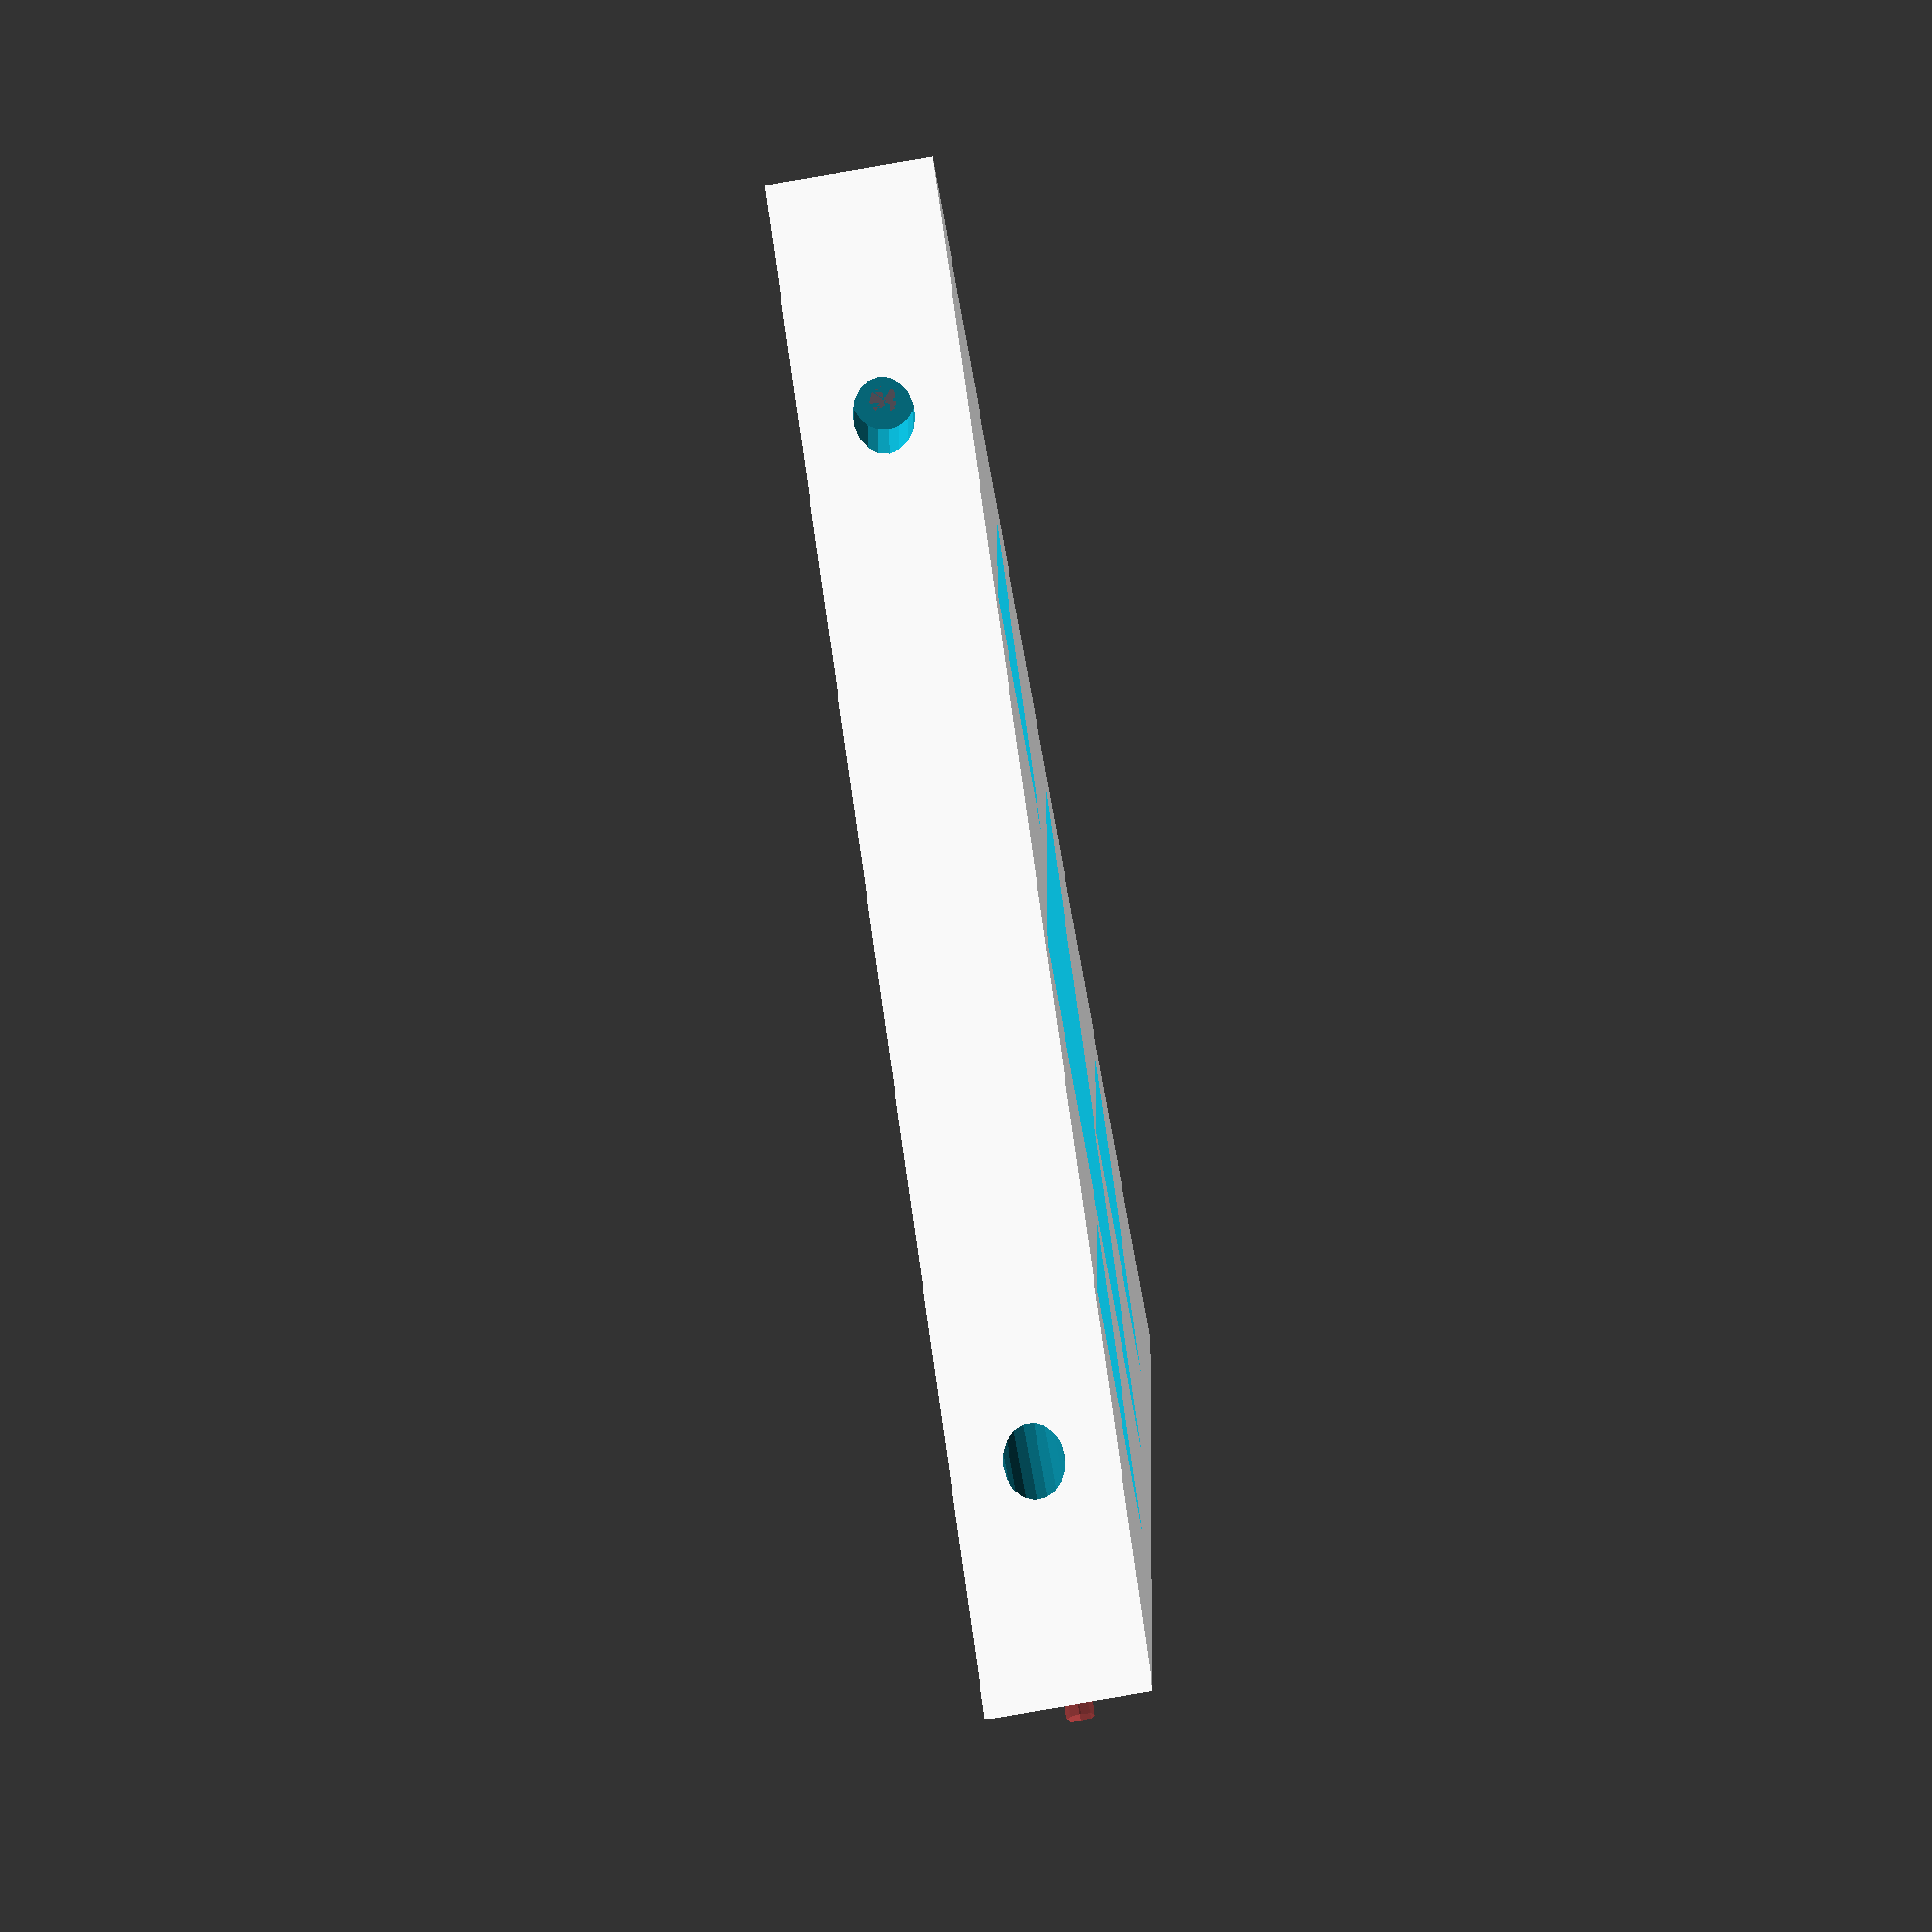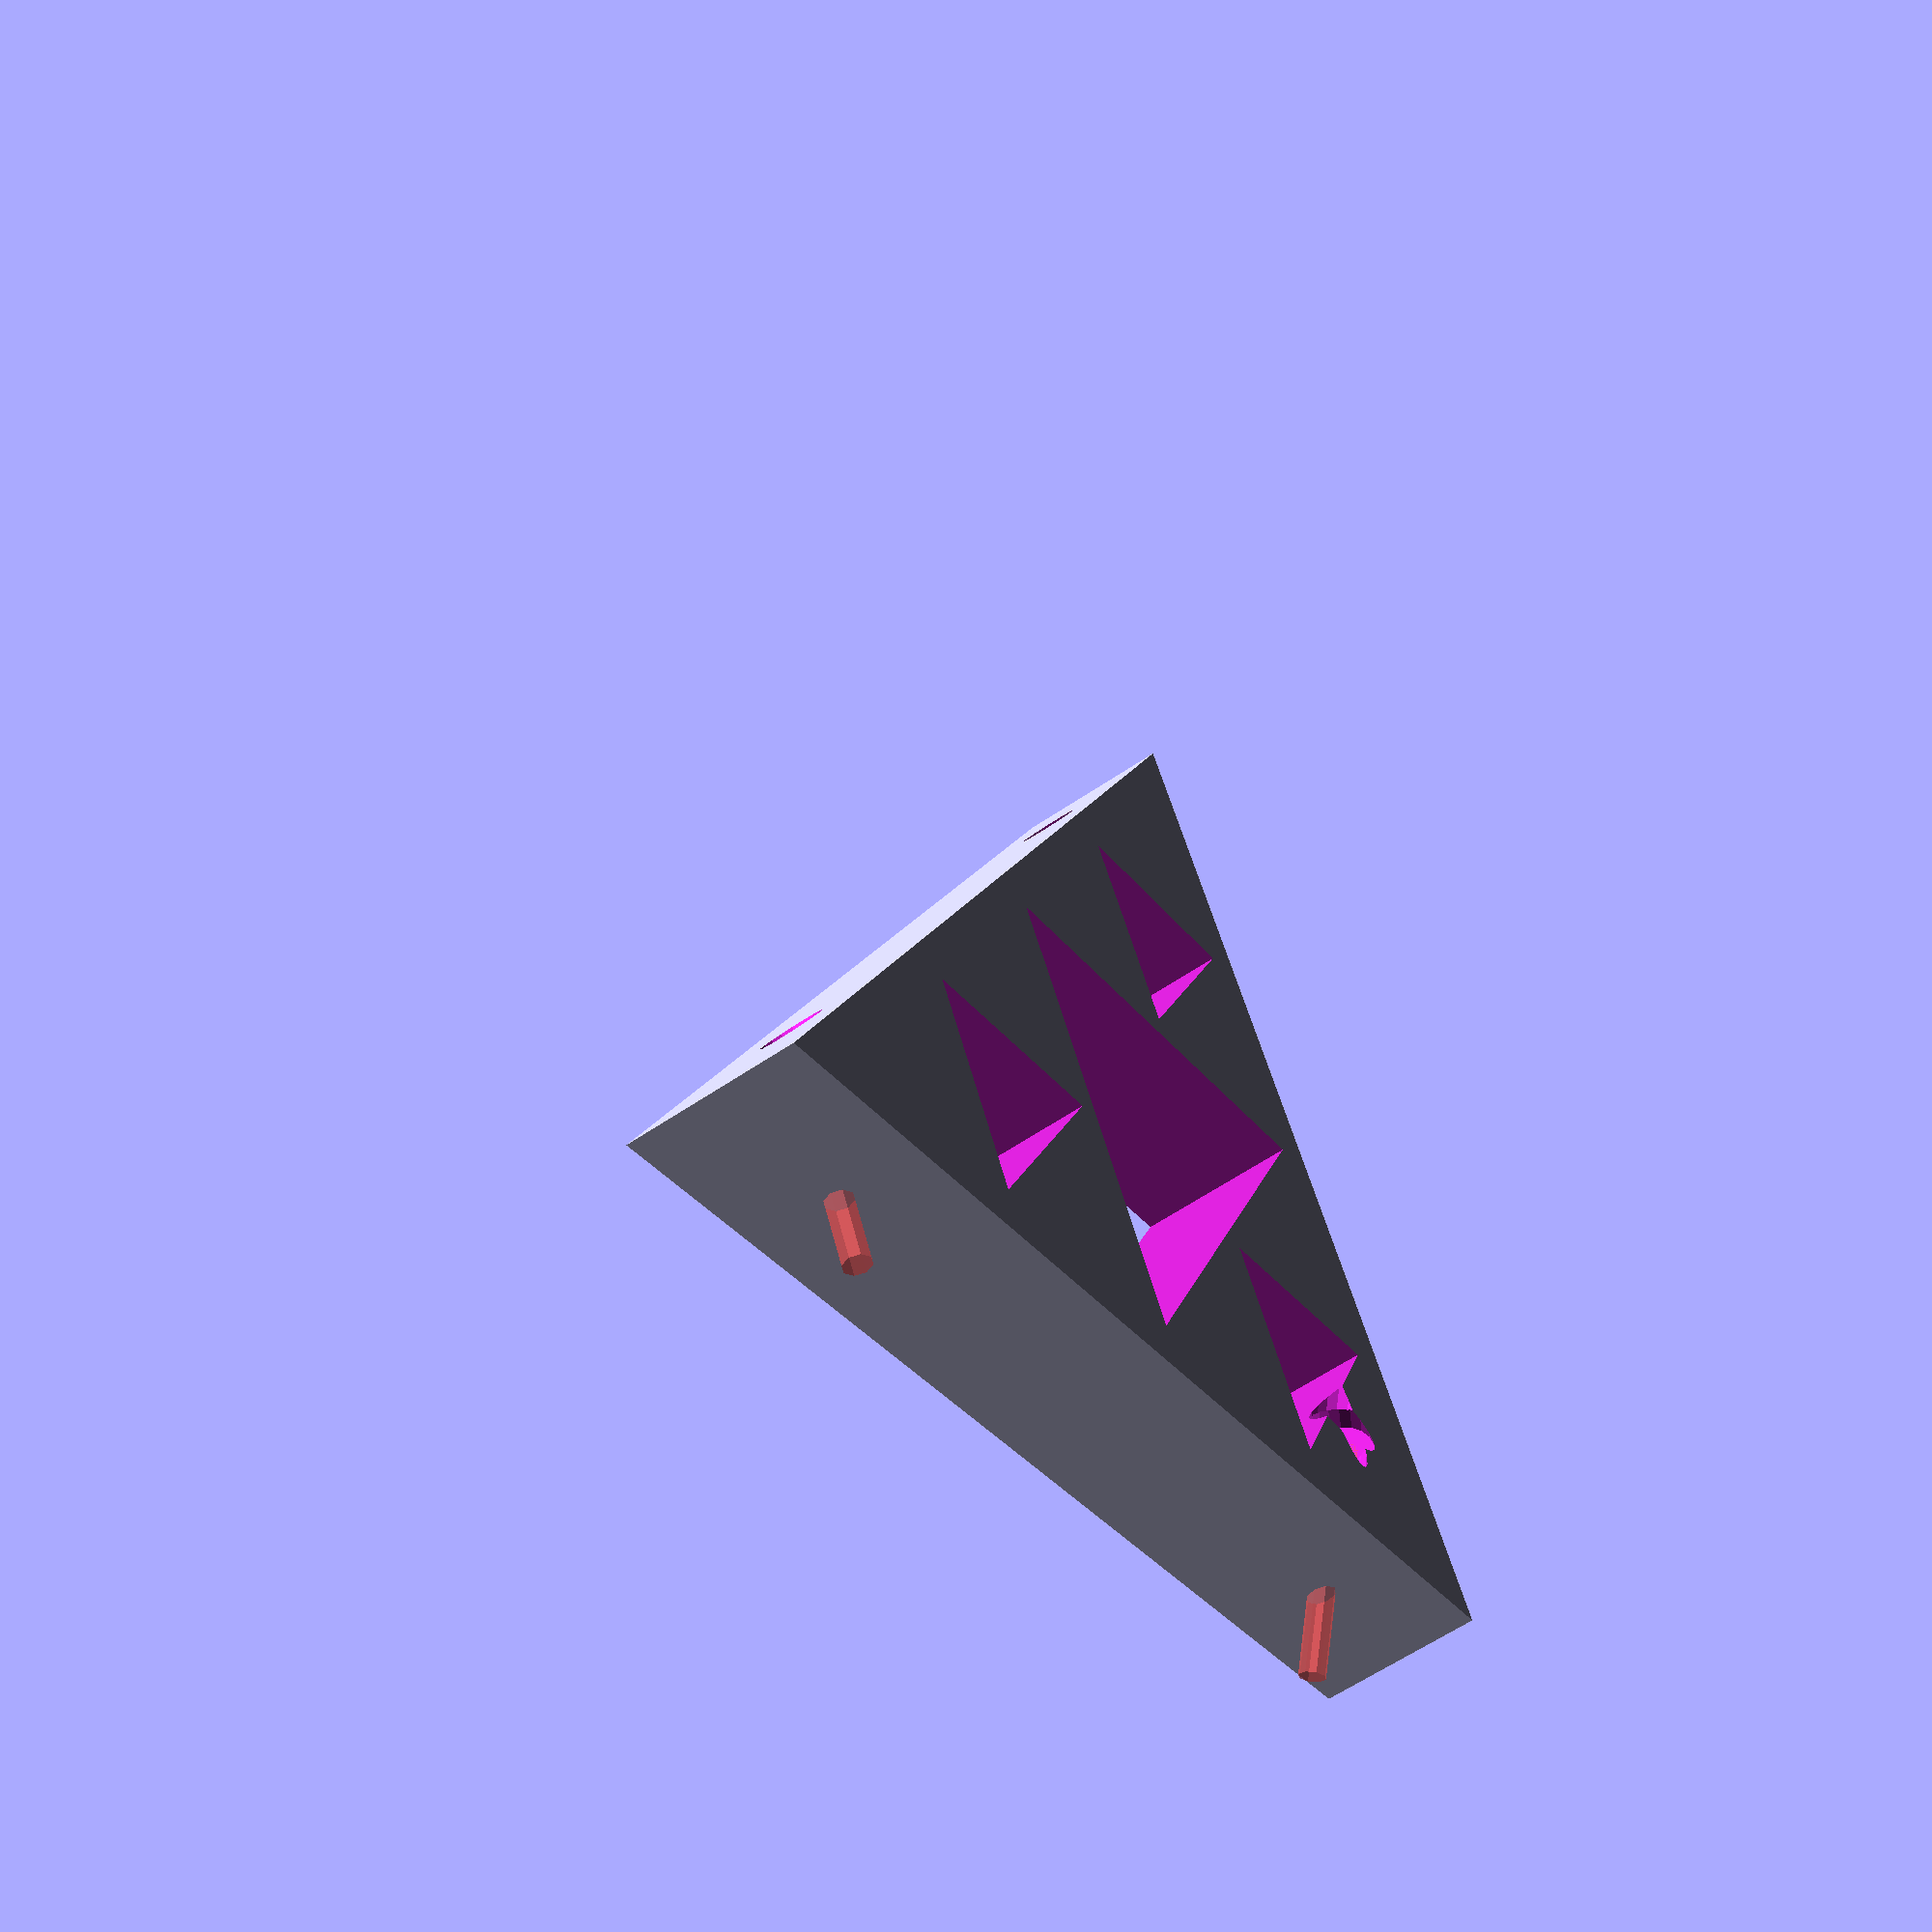
<openscad>
/*
  Shelf bracket based on Sierpinkski's triangle.

  This bracket is designed for use with 1.5" screws and a drill.
  In particular, the mounting holes are countersunk such that 1.5"
  screws will not stick through a ~0.5 in shelf when tightened.
  Also, the holes near the apex are diagonally countersunk so as
  to be accessible from the side. This means that you need to install
  pairs of brackets in opposite 'handed-ness' for maximum lateral
  stability.

*/

sidelength = 200;
thickness = 30;

screwlength = 38.1; // 1.5 inches in mm
screwhead = 5.5;
screwshaft = 2.5;   // penis.
angle = 25;

shelfthickness = 12.7; // 0.5 in in mm

module triangle(size=sidelength, height=1) {
  // extrudes a right triangle of given size and thickness
  linear_extrude(height=height, center=true)
  polygon(points = [[0, 0], [size, 0], [0, size]], paths = [[0, 1, 2]]);
}

module countersink() {
  // The thinner cylinder can be used to show how far your
  // screw will penetrate.
  union() {
    translate([0, 0, -screwlength])
      cylinder(r=screwhead, h=screwlength);
    #cylinder(r=screwshaft, h=screwlength);
  }
}

S = sidelength/2; // precompute this oft-used value
P = 5;            // padding for outer edges
E = screwlength - shelfthickness;


//translate([S/4, S/4, 0]) // viewing position
difference() {
  translate([S+P, S+P, 0])
    scale(-1)
    triangle(sidelength + P*4, thickness);

  triangle(S-P, 50);
  translate([S/2, -S/2, 0])  triangle(size=S/2-P, height=50);
  translate([-S/2, S/2, 0])  triangle(size=S/2-P, height=50);
  translate([S/2, S/2, 0]) triangle(size=S/2-P, height=50);

  rotate(90, [0, 1, 0])
    translate([0, -(S-20), S+5-E])
    countersink();

  rotate(-90, [1, 0, 0])
    translate([-(S-20), 0, S+5-E])
    countersink();


  rotate(90, [0, 1, 0])
    translate([0, (S-25), S+5])
    rotate(-angle, [0, 1, 0])
    translate([0, 0, -E*cos(angle)])
    countersink();

  rotate(-90, [1, 0, 0])
    translate([S-25, 0, S+5])
    rotate(angle, [1, 0, 0])
    translate([0, 0, -E*cos(angle)])
    countersink();
}

</openscad>
<views>
elev=254.4 azim=179.2 roll=260.0 proj=o view=wireframe
elev=242.1 azim=24.0 roll=55.4 proj=p view=wireframe
</views>
